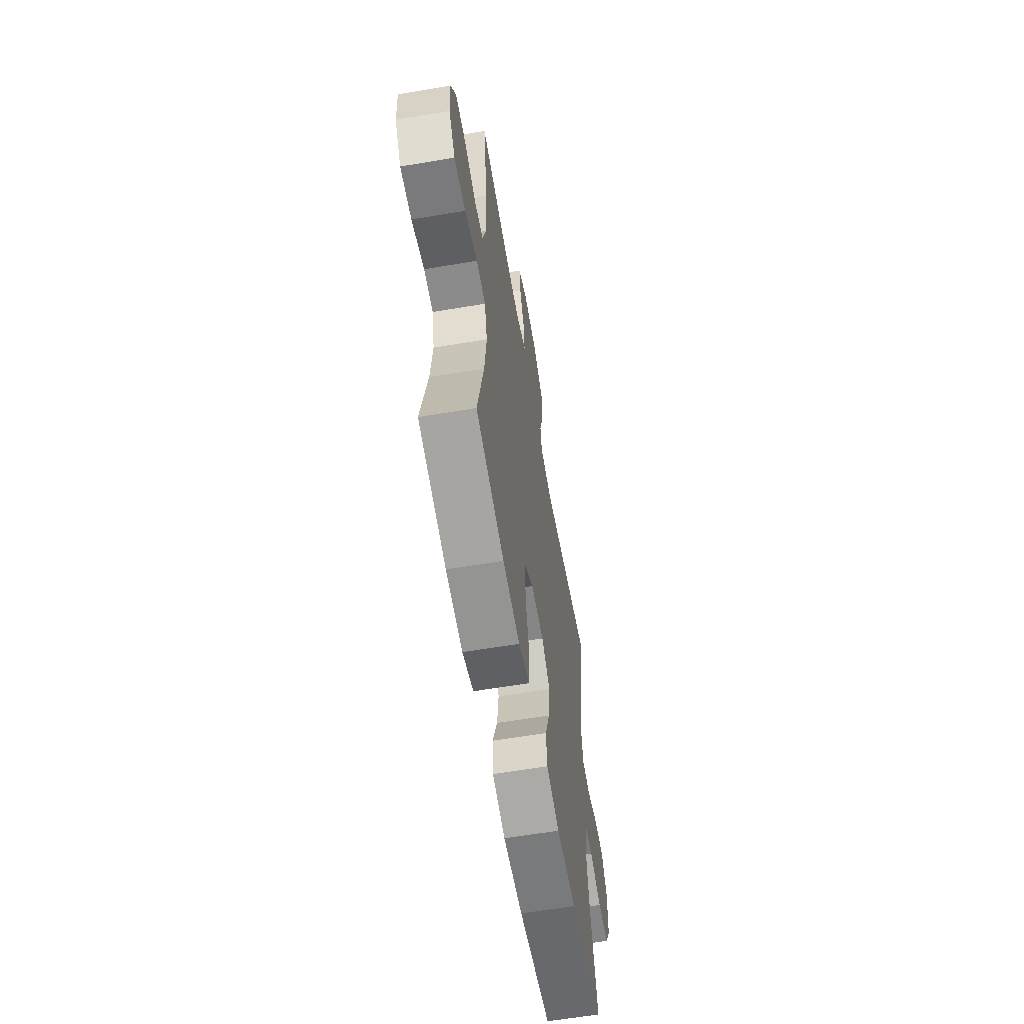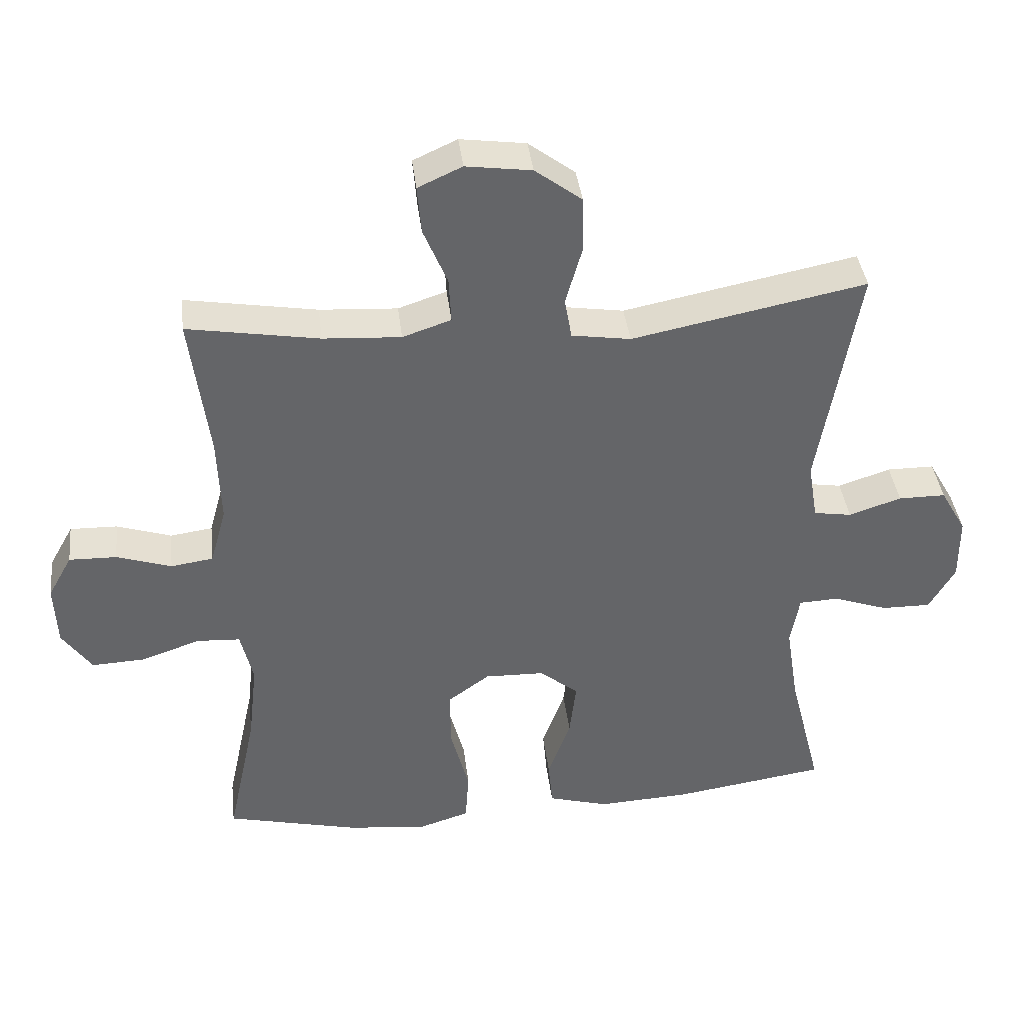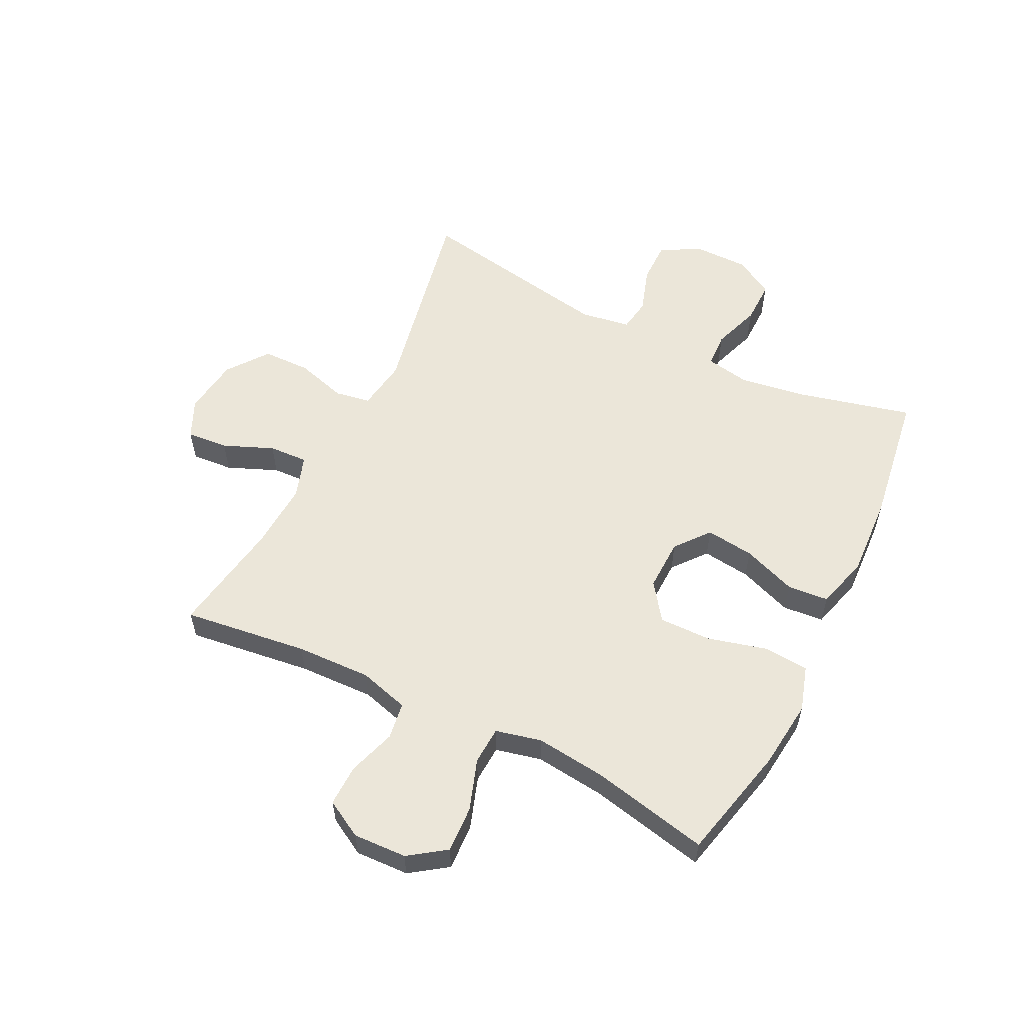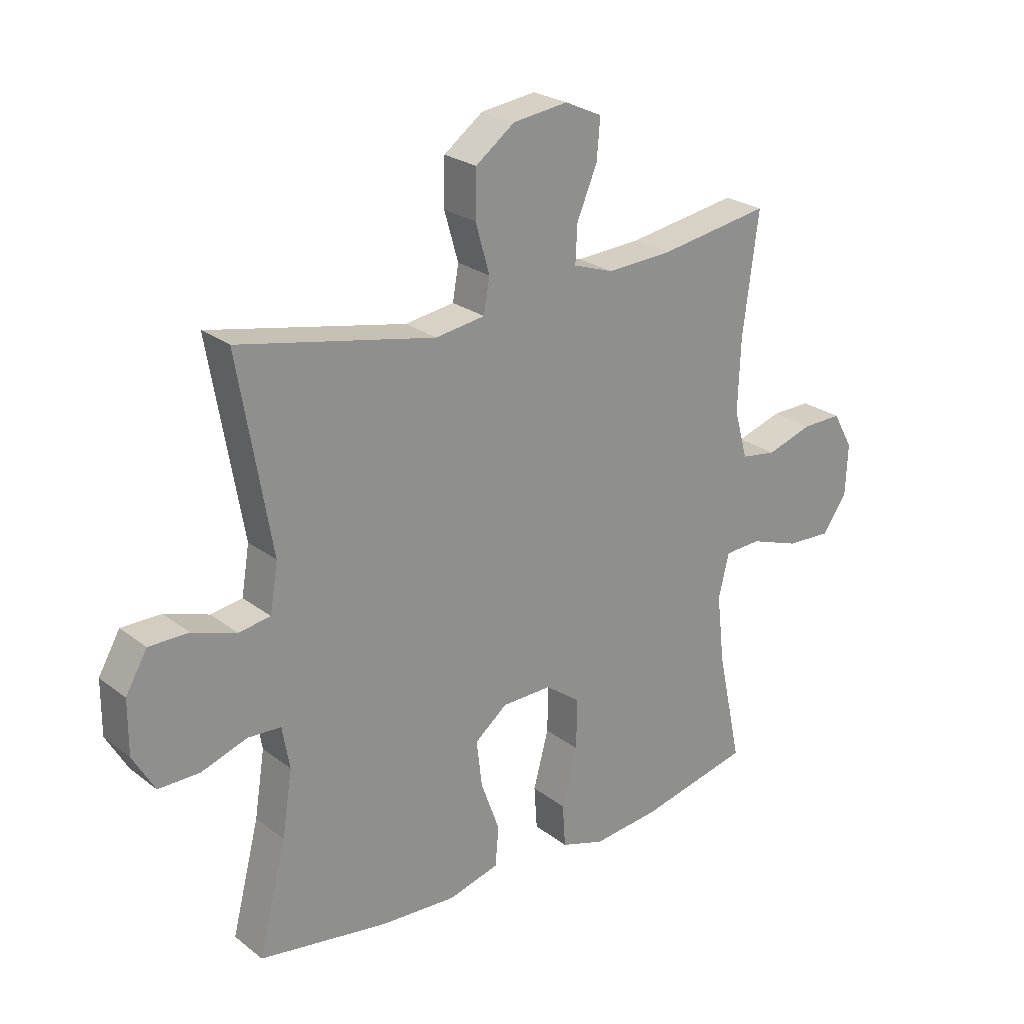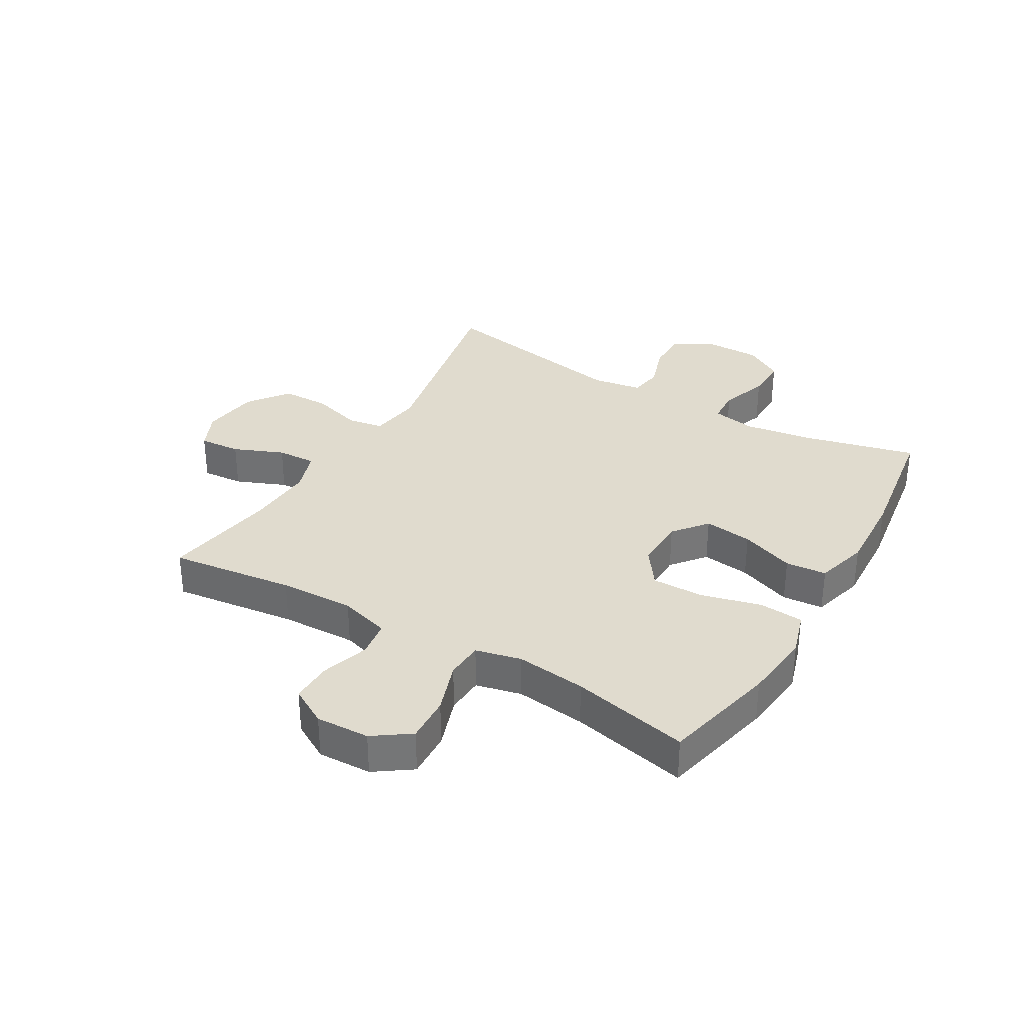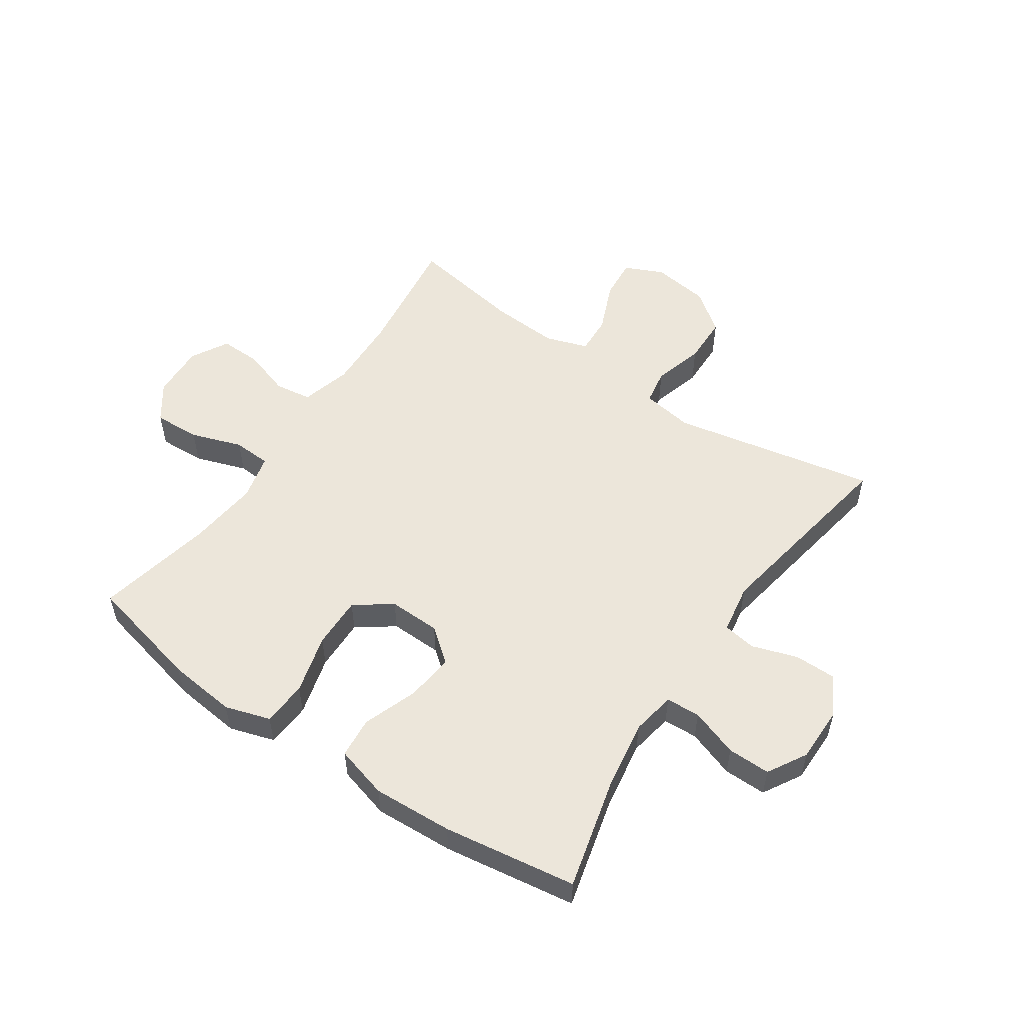
<metadata>
{"format":"obj","ext":"obj","renderer":"f3d","projection":"perspective","resolution":1024,"background":"white","views":[{"elev":-60.9,"azim":99.8,"up":"+Z"},{"elev":38.8,"azim":173.3,"up":"+Z"},{"elev":57.2,"azim":116.5,"up":"+Y"},{"elev":24.3,"azim":-38.8,"up":"+Z"},{"elev":33.7,"azim":120.5,"up":"+Y"},{"elev":54.2,"azim":-145.8,"up":"+Y"}]}
</metadata>
<code>
o path436
v 0.4468 0.0375 -0.3161
v 0.4333 0.0375 -0.195
v 0.4521 0.0375 -0.1163
v 0.517 0.0375 -0.1128
v 0.6053 0.0375 -0.143
v 0.6849 0.0375 -0.1469
v 0.7294 0.0375 -0.0838
v 0.7335 0.0375 0.008469
v 0.6975 0.0375 0.07266
v 0.6264 0.0375 0.07112
v 0.5444 0.0375 0.04468
v 0.4809 0.0375 0.05381
v 0.457 0.0375 0.14
v 0.4618 0.0375 0.269
v 0.4899 0.0375 0.4831
v 0.2927 0.0375 0.4505
v 0.1762 0.0375 0.4437
v 0.1035 0.0375 0.468
v 0.107 0.0375 0.5351
v 0.143 0.0375 0.621
v 0.149 0.0375 0.6925
v 0.08295 0.0375 0.7226
v -0.01526 0.0375 0.7094
v -0.0852 0.0375 0.6572
v -0.08688 0.0375 0.5745
v -0.06194 0.0375 0.4874
v -0.07246 0.0375 0.4265
v -0.1611 0.0375 0.413
v -0.5118 0.0375 0.4831
v -0.4525 0.0375 0.1412
v -0.4667 0.0375 0.05529
v -0.5235 0.0375 0.04623
v -0.602 0.0375 0.0721
v -0.6728 0.0375 0.07203
v -0.7113 0.0375 0.004944
v -0.7117 0.0375 -0.09099
v -0.6728 0.0375 -0.1578
v -0.5991 0.0375 -0.1571
v -0.5169 0.0375 -0.1286
v -0.4578 0.0375 -0.1315
v -0.4445 0.0375 -0.207
v -0.4627 0.0375 -0.3236
v -0.5118 0.0375 -0.5188
v -0.2823 0.0375 -0.5531
v -0.1446 0.0375 -0.5604
v -0.05397 0.0375 -0.5351
v -0.04763 0.0375 -0.4645
v -0.08159 0.0375 -0.3715
v -0.0915 0.0375 -0.288
v -0.03328 0.0375 -0.2413
v 0.05595 0.0375 -0.2391
v 0.1188 0.0375 -0.2847
v 0.1172 0.0375 -0.3744
v 0.08993 0.0375 -0.4768
v 0.0952 0.0375 -0.554
v 0.1731 0.0375 -0.5783
v 0.2918 0.0375 -0.5652
v 0.4899 0.0375 -0.5188
v 0.4468 -0.0375 -0.3161
v 0.4333 -0.0375 -0.195
v 0.4521 -0.0375 -0.1163
v 0.517 -0.0375 -0.1128
v 0.6053 -0.0375 -0.143
v 0.6849 -0.0375 -0.1469
v 0.7294 -0.0375 -0.0838
v 0.7335 -0.0375 0.008469
v 0.6975 -0.0375 0.07266
v 0.6264 -0.0375 0.07112
v 0.5444 -0.0375 0.04468
v 0.4809 -0.0375 0.05381
v 0.457 -0.0375 0.14
v 0.4618 -0.0375 0.269
v 0.4899 -0.0375 0.4831
v 0.2927 -0.0375 0.4505
v 0.1762 -0.0375 0.4437
v 0.1035 -0.0375 0.468
v 0.107 -0.0375 0.5351
v 0.143 -0.0375 0.621
v 0.149 -0.0375 0.6925
v 0.08295 -0.0375 0.7226
v -0.01526 -0.0375 0.7094
v -0.0852 -0.0375 0.6572
v -0.08688 -0.0375 0.5745
v -0.06194 -0.0375 0.4874
v -0.07246 -0.0375 0.4265
v -0.1611 -0.0375 0.413
v -0.5118 -0.0375 0.4831
v -0.4525 -0.0375 0.1412
v -0.4667 -0.0375 0.05529
v -0.5235 -0.0375 0.04623
v -0.602 -0.0375 0.0721
v -0.6728 -0.0375 0.07203
v -0.7113 -0.0375 0.004944
v -0.7117 -0.0375 -0.09099
v -0.6728 -0.0375 -0.1578
v -0.5991 -0.0375 -0.1571
v -0.5169 -0.0375 -0.1286
v -0.4578 -0.0375 -0.1315
v -0.4445 -0.0375 -0.207
v -0.4627 -0.0375 -0.3236
v -0.5118 -0.0375 -0.5188
v -0.2823 -0.0375 -0.5531
v -0.1446 -0.0375 -0.5604
v -0.05397 -0.0375 -0.5351
v -0.04763 -0.0375 -0.4645
v -0.08159 -0.0375 -0.3715
v -0.0915 -0.0375 -0.288
v -0.03328 -0.0375 -0.2413
v 0.05595 -0.0375 -0.2391
v 0.1188 -0.0375 -0.2847
v 0.1172 -0.0375 -0.3744
v 0.08993 -0.0375 -0.4768
v 0.0952 -0.0375 -0.554
v 0.1731 -0.0375 -0.5783
v 0.2918 -0.0375 -0.5652
v 0.4899 -0.0375 -0.5188
v 0.7294 0.0375 -0.0838
v 0.7335 0.0375 0.008469
v 0.6975 0.0375 0.07266
v 0.6975 0.0375 0.07266
v 0.6849 0.0375 -0.1469
v 0.6264 0.0375 0.07112
v 0.6053 0.0375 -0.143
v 0.5444 0.0375 0.04468
v 0.517 0.0375 -0.1128
v 0.4809 0.0375 0.05381
v 0.4809 0.0375 0.05381
v 0.4521 0.0375 -0.1163
v 0.4521 0.0375 -0.1163
v 0.457 0.0375 0.14
v 0.4618 0.0375 0.269
v 0.4899 0.0375 0.4831
v 0.4899 0.0375 0.4831
v 0.4899 0.0375 -0.5188
v 0.4899 0.0375 -0.5188
v 0.4468 0.0375 -0.3161
v 0.4333 0.0375 -0.195
v 0.2927 0.0375 0.4505
v 0.2918 0.0375 -0.5652
v 0.1762 0.0375 0.4437
v 0.1731 0.0375 -0.5783
v 0.1035 0.0375 0.468
v 0.1035 0.0375 0.468
v 0.0952 0.0375 -0.554
v 0.0952 0.0375 -0.554
v 0.1188 0.0375 -0.2847
v 0.1172 0.0375 -0.3744
v 0.143 0.0375 0.621
v 0.149 0.0375 0.6925
v 0.149 0.0375 0.6925
v 0.08295 0.0375 0.7226
v 0.107 0.0375 0.5351
v 0.05595 0.0375 -0.2391
v 0.08993 0.0375 -0.4768
v -0.01526 0.0375 0.7094
v -0.03328 0.0375 -0.2413
v -0.0852 0.0375 0.6572
v -0.0915 0.0375 -0.288
v -0.05397 0.0375 -0.5351
v -0.05397 0.0375 -0.5351
v -0.04763 0.0375 -0.4645
v -0.08159 0.0375 -0.3715
v -0.1446 0.0375 -0.5604
v -0.06194 0.0375 0.4874
v -0.07246 0.0375 0.4265
v -0.07246 0.0375 0.4265
v -0.08688 0.0375 0.5745
v -0.1611 0.0375 0.413
v -0.2823 0.0375 -0.5531
v -0.5118 0.0375 -0.5188
v -0.5118 0.0375 -0.5188
v -0.4627 0.0375 -0.3236
v -0.4445 0.0375 -0.207
v -0.4578 0.0375 -0.1315
v -0.4578 0.0375 -0.1315
v -0.4525 0.0375 0.1412
v -0.4667 0.0375 0.05529
v -0.4667 0.0375 0.05529
v -0.5169 0.0375 -0.1286
v -0.5235 0.0375 0.04623
v -0.5118 0.0375 0.4831
v -0.5118 0.0375 0.4831
v -0.5991 0.0375 -0.1571
v -0.602 0.0375 0.0721
v -0.6728 0.0375 -0.1578
v -0.6728 0.0375 -0.1578
v -0.6728 0.0375 0.07203
v -0.7117 0.0375 -0.09099
v -0.7113 0.0375 0.004944
v 0.7294 -0.0375 -0.0838
v 0.7335 -0.0375 0.008469
v 0.6975 -0.0375 0.07266
v 0.6975 -0.0375 0.07266
v 0.6849 -0.0375 -0.1469
v 0.6264 -0.0375 0.07112
v 0.6053 -0.0375 -0.143
v 0.5444 -0.0375 0.04468
v 0.517 -0.0375 -0.1128
v 0.4809 -0.0375 0.05381
v 0.4809 -0.0375 0.05381
v 0.4521 -0.0375 -0.1163
v 0.4521 -0.0375 -0.1163
v 0.457 -0.0375 0.14
v 0.4618 -0.0375 0.269
v 0.4899 -0.0375 0.4831
v 0.4899 -0.0375 0.4831
v 0.4899 -0.0375 -0.5188
v 0.4899 -0.0375 -0.5188
v 0.4468 -0.0375 -0.3161
v 0.4333 -0.0375 -0.195
v 0.2927 -0.0375 0.4505
v 0.2918 -0.0375 -0.5652
v 0.1762 -0.0375 0.4437
v 0.1731 -0.0375 -0.5783
v 0.1035 -0.0375 0.468
v 0.1035 -0.0375 0.468
v 0.0952 -0.0375 -0.554
v 0.0952 -0.0375 -0.554
v 0.1188 -0.0375 -0.2847
v 0.1172 -0.0375 -0.3744
v 0.143 -0.0375 0.621
v 0.149 -0.0375 0.6925
v 0.149 -0.0375 0.6925
v 0.08295 -0.0375 0.7226
v 0.107 -0.0375 0.5351
v 0.05595 -0.0375 -0.2391
v 0.08993 -0.0375 -0.4768
v -0.01526 -0.0375 0.7094
v -0.03328 -0.0375 -0.2413
v -0.0852 -0.0375 0.6572
v -0.0915 -0.0375 -0.288
v -0.05397 -0.0375 -0.5351
v -0.05397 -0.0375 -0.5351
v -0.04763 -0.0375 -0.4645
v -0.08159 -0.0375 -0.3715
v -0.1446 -0.0375 -0.5604
v -0.06194 -0.0375 0.4874
v -0.07246 -0.0375 0.4265
v -0.07246 -0.0375 0.4265
v -0.08688 -0.0375 0.5745
v -0.1611 -0.0375 0.413
v -0.2823 -0.0375 -0.5531
v -0.5118 -0.0375 -0.5188
v -0.5118 -0.0375 -0.5188
v -0.4627 -0.0375 -0.3236
v -0.4445 -0.0375 -0.207
v -0.4578 -0.0375 -0.1315
v -0.4578 -0.0375 -0.1315
v -0.4525 -0.0375 0.1412
v -0.4667 -0.0375 0.05529
v -0.4667 -0.0375 0.05529
v -0.5169 -0.0375 -0.1286
v -0.5235 -0.0375 0.04623
v -0.5118 -0.0375 0.4831
v -0.5118 -0.0375 0.4831
v -0.5991 -0.0375 -0.1571
v -0.602 -0.0375 0.0721
v -0.6728 -0.0375 -0.1578
v -0.6728 -0.0375 -0.1578
v -0.6728 -0.0375 0.07203
v -0.7117 -0.0375 -0.09099
v -0.7113 -0.0375 0.004944
f 230 240 228
f 234 236 232
f 212 220 214
f 231 245 235
f 198 199 201
f 196 197 198
f 215 238 213
f 224 228 221
f 201 219 210
f 241 249 229
f 201 226 219
f 199 203 226
f 237 225 240
f 262 256 257
f 229 249 250
f 242 245 243
f 235 242 236
f 215 237 238
f 231 247 246
f 252 253 256
f 229 247 231
f 253 247 250
f 210 219 209
f 194 190 196
f 225 228 240
f 190 195 196
f 222 224 221
f 196 195 197
f 219 220 209
f 262 257 260
f 231 246 245
f 209 212 207
f 257 256 253
f 229 250 247
f 247 253 252
f 225 237 215
f 214 227 217
f 256 261 258
f 249 241 254
f 201 199 226
f 238 241 229
f 204 213 203
f 209 220 212
f 191 195 190
f 203 213 226
f 213 204 211
f 221 228 225
f 242 235 245
f 235 236 234
f 226 238 229
f 197 199 198
f 213 238 226
f 211 204 205
f 192 195 191
f 262 261 256
f 220 227 214
f 7 8 66 65
f 8 120 193 66
f 6 7 65 64
f 9 10 68 67
f 5 6 64 63
f 10 11 69 68
f 4 5 63 62
f 11 127 200 69
f 129 4 62 202
f 12 13 71 70
f 14 133 206 72
f 135 1 59 208
f 13 14 72 71
f 2 3 61 60
f 1 2 60 59
f 15 16 74 73
f 57 58 116 115
f 16 17 75 74
f 56 57 115 114
f 17 143 216 75
f 145 56 114 218
f 52 53 111 110
f 20 150 223 78
f 21 22 80 79
f 19 20 78 77
f 51 52 110 109
f 54 55 113 112
f 53 54 112 111
f 18 19 77 76
f 22 23 81 80
f 50 51 109 108
f 23 24 82 81
f 49 50 108 107
f 160 47 105 233
f 47 48 106 105
f 45 46 104 103
f 26 166 239 84
f 25 26 84 83
f 24 25 83 82
f 27 28 86 85
f 48 49 107 106
f 44 45 103 102
f 171 44 102 244
f 42 43 101 100
f 41 42 100 99
f 175 41 99 248
f 30 178 251 88
f 39 40 98 97
f 31 32 90 89
f 182 30 88 255
f 28 29 87 86
f 38 39 97 96
f 32 33 91 90
f 186 38 96 259
f 33 34 92 91
f 36 37 95 94
f 35 36 94 93
f 34 35 93 92
f 157 155 167
f 161 159 163
f 139 141 147
f 158 162 172
f 125 128 126
f 123 125 124
f 142 140 165
f 151 148 155
f 128 137 146
f 168 156 176
f 128 146 153
f 126 153 130
f 164 167 152
f 189 184 183
f 156 177 176
f 169 170 172
f 162 163 169
f 142 165 164
f 158 173 174
f 179 183 180
f 156 158 174
f 180 177 174
f 137 136 146
f 121 123 117
f 152 167 155
f 117 123 122
f 149 148 151
f 123 124 122
f 146 136 147
f 189 187 184
f 158 172 173
f 136 134 139
f 184 180 183
f 156 174 177
f 174 179 180
f 152 142 164
f 141 144 154
f 183 185 188
f 176 181 168
f 128 153 126
f 165 156 168
f 131 130 140
f 136 139 147
f 118 117 122
f 130 153 140
f 140 138 131
f 148 152 155
f 169 172 162
f 162 161 163
f 153 156 165
f 124 125 126
f 140 153 165
f 138 132 131
f 119 118 122
f 189 183 188
f 147 141 154

</code>
